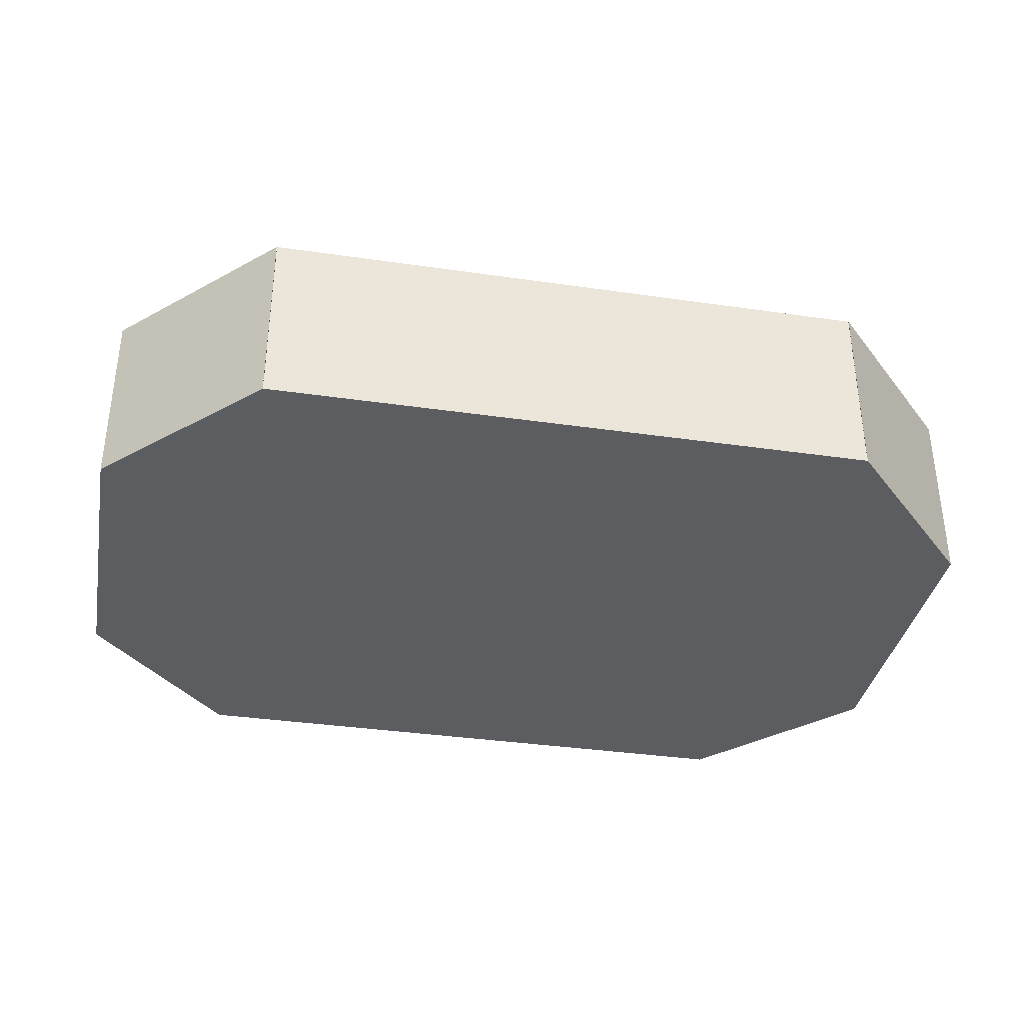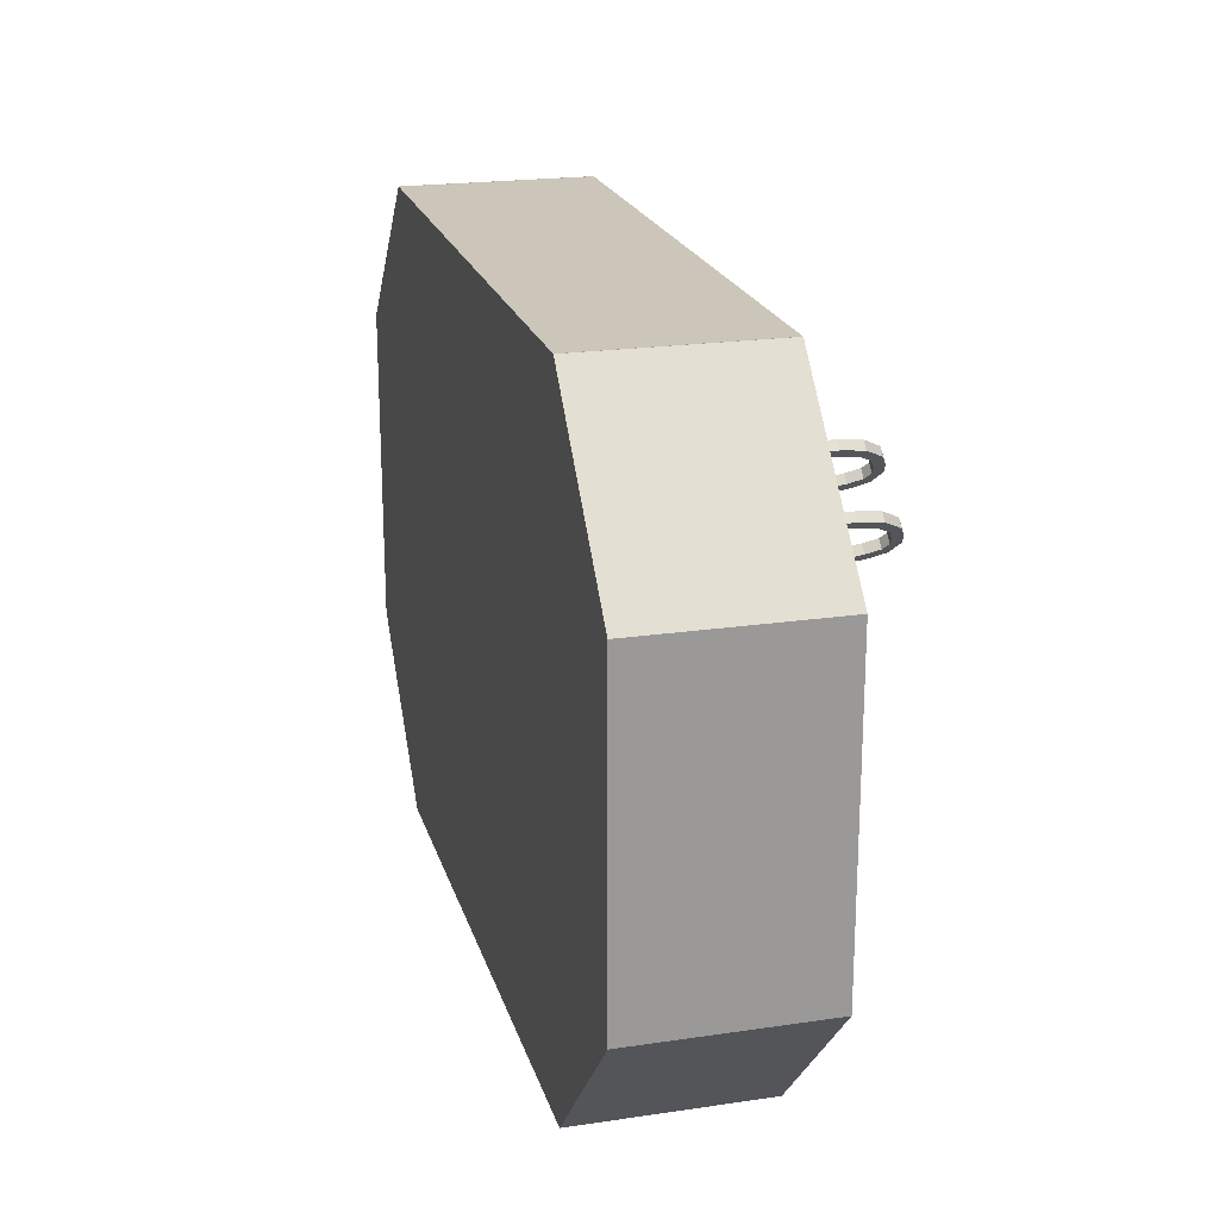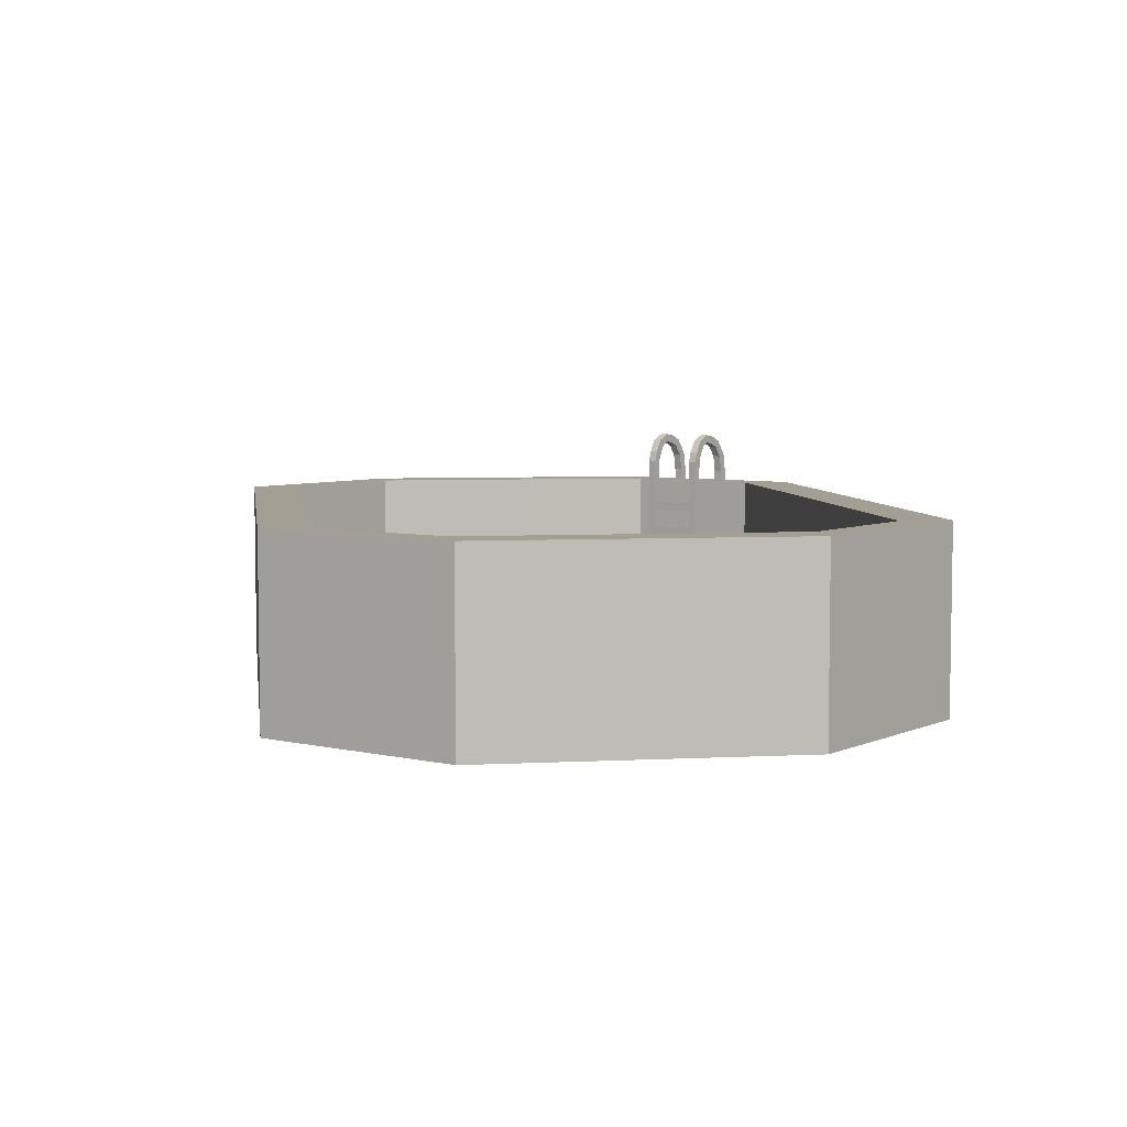
<metadata>
{"format":"obj","ext":"obj","renderer":"f3d","projection":"perspective","resolution":1024,"background":"white","views":[{"elev":-35.9,"azim":169.2,"up":"+Y"},{"elev":21.0,"azim":75.2,"up":"+Z"},{"elev":5.6,"azim":-98.6,"up":"+Y"}]}
</metadata>
<code>
o Cube.002
v 7.62 1.143 3.64
v 7.62 4.647 3.64
v 7.763 1.143 3.5
v 7.763 4.647 3.5
v 7.759 1.143 3.783
v 7.759 4.647 3.783
v 7.902 1.143 3.644
v 7.902 4.647 3.644
v 7.676 4.9 3.697
v 7.819 4.9 3.558
v 7.942 4.805 3.685
v 7.798 4.805 3.824
v 7.791 5.199 3.816
v 7.935 5.199 3.677
v 8.032 5.056 3.778
v 7.889 5.056 3.917
v 8.015 5.344 4.047
v 8.159 5.344 3.908
v 8.154 5.145 3.903
v 8.01 5.145 4.042
v 8.187 5.307 4.224
v 8.33 5.307 4.085
v 8.285 5.118 4.038
v 8.141 5.118 4.177
v 8.383 5.185 4.426
v 8.527 5.185 4.287
v 8.45 5.017 4.208
v 8.307 5.017 4.347
v 8.573 4.824 4.622
v 8.716 4.824 4.483
v 8.585 4.759 4.347
v 8.441 4.759 4.486
v 8.626 4.361 4.677
v 8.77 4.361 4.537
v 8.63 4.368 4.394
v 8.487 4.368 4.533
v 8.634 3.852 4.685
v 8.778 3.852 4.546
v 8.639 3.859 4.402
v 8.495 3.859 4.542
v 6.698 1.143 4.534
v 6.698 4.647 4.534
v 6.841 1.143 4.395
v 6.841 4.647 4.395
v 6.837 1.143 4.678
v 6.837 4.647 4.678
v 6.981 1.143 4.538
v 6.981 4.647 4.538
v 6.754 4.9 4.592
v 6.898 4.9 4.453
v 7.02 4.805 4.579
v 6.877 4.805 4.718
v 6.87 5.199 4.711
v 7.013 5.199 4.572
v 7.111 5.056 4.672
v 6.967 5.056 4.811
v 7.093 5.344 4.942
v 7.237 5.344 4.802
v 7.232 5.145 4.798
v 7.089 5.145 4.937
v 7.265 5.307 5.119
v 7.409 5.307 4.979
v 7.363 5.118 4.932
v 7.219 5.118 5.072
v 7.461 5.185 5.321
v 7.605 5.185 5.181
v 7.528 5.017 5.103
v 7.385 5.017 5.242
v 7.651 4.824 5.516
v 7.795 4.824 5.377
v 7.663 4.759 5.241
v 7.519 4.759 5.381
v 7.704 4.361 5.571
v 7.848 4.361 5.432
v 7.709 4.368 5.288
v 7.565 4.368 5.428
v 7.713 3.852 5.58
v 7.856 3.852 5.44
v 7.717 3.859 5.297
v 7.574 3.859 5.436
v 7.62 2.895 3.64
v 7.763 2.895 3.5
v 7.902 2.895 3.644
v 7.759 2.895 3.783
v 6.698 2.895 4.534
v 6.841 2.895 4.395
v 6.981 2.895 4.538
v 6.837 2.895 4.678
v 6.698 3.771 4.534
v 6.841 3.771 4.395
v 6.981 3.771 4.538
v 6.837 3.771 4.678
v 7.62 3.771 3.64
v 7.763 3.771 3.5
v 7.902 3.771 3.644
v 7.759 3.771 3.783
v 7.763 3.333 3.5
v 7.902 3.333 3.644
v 7.759 3.333 3.783
v 7.62 3.333 3.64
v 6.841 3.333 4.395
v 6.981 3.333 4.538
v 6.837 3.333 4.678
v 6.698 3.333 4.534
v 6.841 2.019 4.395
v 6.981 2.019 4.538
v 6.837 2.019 4.678
v 6.698 2.019 4.534
v 7.763 2.019 3.5
v 7.902 2.019 3.644
v 7.759 2.019 3.783
v 7.62 2.019 3.64
v 7.62 2.457 3.64
v 7.763 2.457 3.5
v 7.902 2.457 3.644
v 7.759 2.457 3.783
v 6.698 2.457 4.534
v 6.841 2.457 4.395
v 6.981 2.457 4.538
v 6.837 2.457 4.678
v 6.841 2.238 4.395
v 6.981 2.238 4.538
v 6.837 2.238 4.678
v 6.698 2.238 4.534
v 7.763 2.238 3.5
v 7.902 2.238 3.644
v 7.759 2.238 3.783
v 7.62 2.238 3.64
v 7.62 2.676 3.64
v 7.763 2.676 3.5
v 7.902 2.676 3.644
v 7.759 2.676 3.783
v 6.698 2.676 4.534
v 6.841 2.676 4.395
v 6.981 2.676 4.538
v 6.837 2.676 4.678
v 6.841 3.114 4.395
v 6.981 3.114 4.538
v 6.837 3.114 4.678
v 6.698 3.114 4.534
v 7.763 3.114 3.5
v 7.902 3.114 3.644
v 7.759 3.114 3.783
v 7.62 3.114 3.64
v 7.62 3.552 3.64
v 7.763 3.552 3.5
v 7.902 3.552 3.644
v 7.759 3.552 3.783
v 6.698 3.552 4.534
v 6.841 3.552 4.395
v 6.981 3.552 4.538
v 6.837 3.552 4.678
v 7.763 1.581 3.5
v 7.902 1.581 3.644
v 7.759 1.581 3.783
v 7.62 1.581 3.64
v 6.841 1.581 4.395
v 6.981 1.581 4.538
v 6.837 1.581 4.678
v 6.698 1.581 4.534
v 6.698 1.8 4.534
v 6.841 1.8 4.395
v 6.981 1.8 4.538
v 6.837 1.8 4.678
v 7.62 1.8 3.64
v 7.763 1.8 3.5
v 7.902 1.8 3.644
v 7.759 1.8 3.783
v 6.841 1.362 4.395
v 6.981 1.362 4.538
v 6.837 1.362 4.678
v 6.698 1.362 4.534
v 7.763 1.362 3.5
v 7.902 1.362 3.644
v 7.759 1.362 3.783
v 7.62 1.362 3.64
v 7.763 0.667 3.5
v 7.62 0.667 3.64
v 7.902 0.667 3.644
v 7.759 0.667 3.783
v 6.841 0.667 4.395
v 6.698 0.667 4.534
v 6.981 0.667 4.538
v 6.837 0.667 4.678
f 2 94 93
f 4 95 94
f 8 96 95
f 6 93 96
f 1 180 5
f 8 12 6
f 9 14 10
f 2 10 4
f 6 9 2
f 8 10 11
f 16 17 13
f 12 13 9
f 11 14 15
f 11 16 12
f 19 24 20
f 15 18 19
f 15 20 16
f 13 18 14
f 21 28 25
f 17 22 18
f 17 24 21
f 18 23 19
f 26 31 27
f 22 27 23
f 23 28 24
f 21 26 22
f 31 36 32
f 27 32 28
f 25 30 26
f 25 32 29
f 33 40 37
f 29 34 30
f 29 36 33
f 30 35 31
f 38 40 39
f 34 39 35
f 35 40 36
f 33 38 34
f 42 90 89
f 44 91 90
f 48 92 91
f 46 89 92
f 43 182 41
f 48 52 46
f 49 54 50
f 42 50 44
f 46 49 42
f 48 50 51
f 56 57 53
f 52 53 49
f 51 54 55
f 51 56 52
f 59 64 60
f 55 58 59
f 55 60 56
f 53 58 54
f 61 68 65
f 57 62 58
f 57 64 61
f 58 63 59
f 66 71 67
f 62 67 63
f 63 68 64
f 62 65 66
f 71 76 72
f 67 72 68
f 65 70 66
f 65 72 69
f 73 80 77
f 69 74 70
f 69 76 73
f 70 75 71
f 78 80 79
f 74 79 75
f 75 80 76
f 73 78 74
f 84 129 132
f 83 132 131
f 82 131 130
f 81 130 129
f 88 133 136
f 87 136 135
f 86 135 134
f 85 134 133
f 92 149 152
f 91 152 151
f 90 151 150
f 89 150 149
f 96 145 148
f 95 148 147
f 94 147 146
f 93 146 145
f 100 141 144
f 97 142 141
f 98 143 142
f 99 144 143
f 104 137 140
f 101 138 137
f 102 139 138
f 103 140 139
f 108 162 161
f 105 163 162
f 106 164 163
f 107 161 164
f 112 166 165
f 109 167 166
f 110 168 167
f 111 165 168
f 113 125 128
f 114 126 125
f 115 127 126
f 116 128 127
f 117 121 124
f 118 122 121
f 119 123 122
f 120 124 123
f 123 108 107
f 122 107 106
f 121 106 105
f 124 105 108
f 127 112 111
f 126 111 110
f 125 110 109
f 128 109 112
f 129 114 113
f 130 115 114
f 131 116 115
f 132 113 116
f 133 118 117
f 134 119 118
f 135 120 119
f 136 117 120
f 139 85 88
f 138 88 87
f 137 87 86
f 140 86 85
f 143 81 84
f 142 84 83
f 141 83 82
f 144 82 81
f 145 97 100
f 146 98 97
f 147 99 98
f 148 100 99
f 149 101 104
f 150 102 101
f 151 103 102
f 152 104 103
f 155 176 175
f 154 175 174
f 153 174 173
f 156 173 176
f 159 172 171
f 158 171 170
f 157 170 169
f 160 169 172
f 164 160 159
f 163 159 158
f 162 158 157
f 161 157 160
f 168 156 155
f 167 155 154
f 166 154 153
f 165 153 156
f 172 43 41
f 169 47 43
f 170 45 47
f 171 41 45
f 176 3 1
f 173 7 3
f 174 5 7
f 175 1 5
f 155 170 158
f 156 158 155
f 169 175 170
f 156 169 157
f 106 127 111
f 106 112 105
f 121 127 122
f 105 128 112
f 84 135 87
f 81 87 84
f 132 134 129
f 81 134 86
f 99 151 102
f 148 150 145
f 100 102 99
f 100 150 101
f 179 178 177
f 183 182 181
f 45 183 47
f 7 177 3
f 3 178 1
f 41 184 45
f 5 179 7
f 47 181 43
f 2 4 94
f 4 8 95
f 8 6 96
f 6 2 93
f 1 178 180
f 8 11 12
f 9 13 14
f 2 9 10
f 6 12 9
f 8 4 10
f 16 20 17
f 12 16 13
f 11 10 14
f 11 15 16
f 19 23 24
f 15 14 18
f 15 19 20
f 13 17 18
f 21 24 28
f 17 21 22
f 17 20 24
f 18 22 23
f 26 30 31
f 22 26 27
f 23 27 28
f 21 25 26
f 31 35 36
f 27 31 32
f 25 29 30
f 25 28 32
f 33 36 40
f 29 33 34
f 29 32 36
f 30 34 35
f 38 37 40
f 34 38 39
f 35 39 40
f 33 37 38
f 42 44 90
f 44 48 91
f 48 46 92
f 46 42 89
f 43 181 182
f 48 51 52
f 49 53 54
f 42 49 50
f 46 52 49
f 48 44 50
f 56 60 57
f 52 56 53
f 51 50 54
f 51 55 56
f 59 63 64
f 55 54 58
f 55 59 60
f 53 57 58
f 61 64 68
f 57 61 62
f 57 60 64
f 58 62 63
f 66 70 71
f 62 66 67
f 63 67 68
f 62 61 65
f 71 75 76
f 67 71 72
f 65 69 70
f 65 68 72
f 73 76 80
f 69 73 74
f 69 72 76
f 70 74 75
f 78 77 80
f 74 78 79
f 75 79 80
f 73 77 78
f 84 81 129
f 83 84 132
f 82 83 131
f 81 82 130
f 88 85 133
f 87 88 136
f 86 87 135
f 85 86 134
f 92 89 149
f 91 92 152
f 90 91 151
f 89 90 150
f 96 93 145
f 95 96 148
f 94 95 147
f 93 94 146
f 100 97 141
f 97 98 142
f 98 99 143
f 99 100 144
f 104 101 137
f 101 102 138
f 102 103 139
f 103 104 140
f 108 105 162
f 105 106 163
f 106 107 164
f 107 108 161
f 112 109 166
f 109 110 167
f 110 111 168
f 111 112 165
f 113 114 125
f 114 115 126
f 115 116 127
f 116 113 128
f 117 118 121
f 118 119 122
f 119 120 123
f 120 117 124
f 123 124 108
f 122 123 107
f 121 122 106
f 124 121 105
f 127 128 112
f 126 127 111
f 125 126 110
f 128 125 109
f 129 130 114
f 130 131 115
f 131 132 116
f 132 129 113
f 133 134 118
f 134 135 119
f 135 136 120
f 136 133 117
f 139 140 85
f 138 139 88
f 137 138 87
f 140 137 86
f 143 144 81
f 142 143 84
f 141 142 83
f 144 141 82
f 145 146 97
f 146 147 98
f 147 148 99
f 148 145 100
f 149 150 101
f 150 151 102
f 151 152 103
f 152 149 104
f 155 156 176
f 154 155 175
f 153 154 174
f 156 153 173
f 159 160 172
f 158 159 171
f 157 158 170
f 160 157 169
f 164 161 160
f 163 164 159
f 162 163 158
f 161 162 157
f 168 165 156
f 167 168 155
f 166 167 154
f 165 166 153
f 172 169 43
f 169 170 47
f 170 171 45
f 171 172 41
f 176 173 3
f 173 174 7
f 174 175 5
f 175 176 1
f 155 175 170
f 156 157 158
f 169 176 175
f 156 176 169
f 106 122 127
f 106 111 112
f 121 128 127
f 105 121 128
f 84 132 135
f 81 86 87
f 132 135 134
f 81 129 134
f 99 148 151
f 148 151 150
f 100 101 102
f 100 145 150
f 179 180 178
f 183 184 182
f 45 184 183
f 7 179 177
f 3 177 178
f 41 182 184
f 5 180 179
f 47 183 181
o Cube
v 6.689 0 -7
v 6.694 0 7
v 6.689 0.2 -7
v 6.694 0.2 7
v 10 0 0
v 10 0.2 4e-06
v 6.681 0.2 3e-06
v 6.681 0 -7
v 6.681 0 7
v 6.681 0.2 -7
v 6.681 0.2 7
v 6.681 0 -0
v 10 0 -3.5
v 10 0.2 -3.5
v 6.681 0.2 -3.5
v 6.681 0 -3.5
v 10 0 3.5
v 10 0.2 3.5
v 6.681 0 3.5
v 6.681 0.2 3.5
v 6.681 0 -5.932
v 7.699 0 -5.932
v 7.699 0.2 -5.932
v 6.681 0.2 -5.932
v 8.999 0.2 3e-06
v 6.687 0 -7
v 6.691 0 7
v 6.687 0.2 -7
v 6.691 0.2 7
v 9.164 0 0
v 9.164 0 -3.5
v 9.002 0.2 -3.5
v 8.975 0.2 3.5
v 9.164 0 3.5
v 6.685 0.2 -5.932
v 7.443 0 -5.932
v 7.756 0 5.875
v 7.756 0.2 5.875
v 6.681 0.2 5.875
v 6.681 0 5.875
v 6.665 0.2 5.875
v 7.485 0 5.875
v 7.756 3.904 5.875
v 6.694 3.904 7
v 10 3.904 -3.5
v 10 3.904 4e-06
v 8.999 3.904 3e-06
v 6.681 3.904 -7
v 6.681 3.904 7
v 6.681 3.904 5.875
v 7.699 3.904 -5.932
v 9.002 3.904 -3.5
v 10 3.904 3.5
v 8.975 3.904 3.5
v 6.689 3.904 -7
v 6.681 3.904 -5.932
v 6.685 3.904 -5.932
v 6.687 3.904 -7
v 6.691 3.904 7
v 6.665 3.904 5.875
v 7.756 4.1 5.875
v 6.694 4.1 7
v 10 4.1 -3.5
v 10 4.1 4e-06
v 8.999 4.1 3e-06
v 6.681 4.1 -7
v 6.681 4.1 7
v 6.681 4.1 5.875
v 7.699 4.1 -5.932
v 9.002 4.1 -3.5
v 10 4.1 3.5
v 8.975 4.1 3.5
v 6.689 4.1 -7
v 6.681 4.1 -5.932
v 6.685 4.1 -5.932
v 6.687 4.1 -7
v 6.691 4.1 7
v 6.665 4.1 5.875
v -6.689 0 -7
v -6.694 0 7
v -6.689 0.2 -7
v -6.694 0.2 7
v -10 0 0
v -10 0.2 4e-06
v 0 0 -7
v 0 0 7
v 0 0.2 -7
v 0 0.2 7
v 0 0.2 1e-06
v 0 0 -1e-06
v -6.681 0.2 3e-06
v -6.681 0 -7
v -6.681 0 7
v -6.681 0.2 -7
v -6.681 0.2 7
v -6.681 0 -0
v -10 0 -3.5
v -10 0.2 -3.5
v 0 0 -3.5
v 0 0.2 -3.5
v -6.681 0.2 -3.5
v -6.681 0 -3.5
v -10 0 3.5
v -10 0.2 3.5
v 0 0.2 3.5
v 0 0 3.5
v -6.681 0 3.5
v -6.681 0.2 3.5
v 0 0 -5.932
v -6.681 0 -5.932
v -7.699 0 -5.932
v -7.699 0.2 -5.932
v 0 0.2 -5.932
v -6.681 0.2 -5.932
v -8.999 0.2 3e-06
v -6.687 0 -7
v -6.691 0 7
v -6.687 0.2 -7
v -6.691 0.2 7
v -9.164 0 0
v -9.164 0 -3.5
v -9.002 0.2 -3.5
v -8.975 0.2 3.5
v -9.164 0 3.5
v -6.685 0.2 -5.932
v -7.443 0 -5.932
v -7.756 0 5.875
v -7.756 0.2 5.875
v 0 0.2 5.875
v -6.681 0.2 5.875
v 0 0 5.875
v -6.681 0 5.875
v -6.665 0.2 5.875
v -7.485 0 5.875
v -7.756 3.904 5.875
v -6.694 3.904 7
v -10 3.904 -3.5
v -10 3.904 4e-06
v -8.999 3.904 3e-06
v -6.681 3.904 -7
v 0 3.904 -7
v -6.681 3.904 7
v 0 3.904 7
v 0 3.904 5.875
v -6.681 3.904 5.875
v -7.699 3.904 -5.932
v -9.002 3.904 -3.5
v -10 3.904 3.5
v -8.975 3.904 3.5
v -6.689 3.904 -7
v 0 3.904 -5.932
v -6.681 3.904 -5.932
v -6.685 3.904 -5.932
v -6.687 3.904 -7
v -6.691 3.904 7
v -6.665 3.904 5.875
v -7.756 4.1 5.875
v -6.694 4.1 7
v -10 4.1 -3.5
v -10 4.1 4e-06
v -8.999 4.1 3e-06
v -6.681 4.1 -7
v 0 4.1 -7
v -6.681 4.1 7
v 0 4.1 7
v 0 4.1 5.875
v -6.681 4.1 5.875
v -7.699 4.1 -5.932
v -9.002 4.1 -3.5
v -10 4.1 3.5
v -8.975 4.1 3.5
v -6.689 4.1 -7
v 0 4.1 -5.932
v -6.681 4.1 -5.932
v -6.685 4.1 -5.932
v -6.687 4.1 -7
v -6.691 4.1 7
v -6.665 4.1 5.875
f 222 186 221
f 198 189 197
f 200 274 283
f 192 271 194
f 195 270 193
f 195 327 272
f 224 270 315
f 211 224 226
f 223 213 225
f 213 193 211
f 210 194 212
f 215 196 200
f 220 200 205
f 205 283 293
f 207 197 206
f 214 203 196
f 196 290 274
f 190 201 189
f 187 206 185
f 192 293 269
f 222 228 188
f 194 219 212
f 210 205 192
f 185 220 210
f 219 242 212
f 189 218 214
f 271 232 194
f 207 229 198
f 206 215 220
f 197 214 215
f 185 212 187
f 188 211 186
f 186 226 221
f 221 218 201
f 226 203 218
f 203 315 290
f 202 221 201
f 223 233 195
f 187 235 207
f 213 244 225
f 198 230 190
f 190 237 202
f 194 240 208
f 202 227 222
f 212 239 187
f 188 243 213
f 222 188 186
f 198 190 189
f 200 196 274
f 192 269 271
f 195 272 270
f 195 233 327
f 224 193 270
f 211 193 224
f 223 195 213
f 213 195 193
f 210 192 194
f 215 214 196
f 220 215 200
f 205 200 283
f 207 198 197
f 214 218 203
f 196 203 290
f 190 202 201
f 187 207 206
f 192 205 293
f 222 227 228
f 194 208 219
f 210 220 205
f 185 206 220
f 219 241 242
f 189 201 218
f 271 325 232
f 207 235 229
f 206 197 215
f 197 189 214
f 185 210 212
f 188 213 211
f 186 211 226
f 221 226 218
f 226 224 203
f 203 224 315
f 202 222 221
f 223 234 233
f 187 239 235
f 213 243 244
f 198 229 230
f 190 230 237
f 194 232 240
f 202 237 227
f 212 242 239
f 188 228 243
f 312 311 264
f 282 281 267
f 286 283 274
f 276 278 271
f 279 277 270
f 279 272 327
f 316 315 270
f 301 318 316
f 314 317 303
f 303 301 277
f 300 302 278
f 305 286 280
f 310 294 286
f 294 293 283
f 296 295 281
f 304 280 291
f 280 274 290
f 268 267 287
f 265 263 295
f 276 269 293
f 312 266 320
f 278 302 309
f 300 276 294
f 263 300 310
f 309 302 338
f 267 304 308
f 271 278 324
f 296 282 321
f 295 310 305
f 281 305 304
f 272 313 328
f 263 265 302
f 266 264 301
f 264 311 318
f 311 287 308
f 318 308 291
f 291 290 315
f 288 287 311
f 314 279 326
f 265 296 330
f 303 317 340
f 282 268 322
f 297 271 325
f 268 288 332
f 278 298 336
f 288 312 319
f 302 265 334
f 266 303 339
f 312 264 266
f 282 267 268
f 286 274 280
f 276 271 269
f 279 270 272
f 279 327 326
f 316 270 277
f 301 316 277
f 314 303 279
f 303 277 279
f 300 278 276
f 305 280 304
f 310 286 305
f 294 283 286
f 296 281 282
f 304 291 308
f 280 290 291
f 268 287 288
f 265 295 296
f 276 293 294
f 312 320 319
f 278 309 298
f 300 294 310
f 263 310 295
f 309 338 337
f 267 308 287
f 271 324 325
f 296 321 330
f 295 305 281
f 281 304 267
f 272 328 327
f 263 302 300
f 266 301 303
f 264 318 301
f 311 308 318
f 318 291 316
f 291 315 316
f 288 311 312
f 314 326 329
f 265 330 334
f 303 340 339
f 282 322 321
f 297 325 335
f 268 332 322
f 278 336 324
f 288 319 332
f 302 334 338
f 266 339 320
f 238 249 231
f 233 349 327
f 328 252 234
f 239 253 235
f 241 260 242
f 325 250 232
f 228 261 243
f 252 349 251
f 347 258 250
f 257 259 253
f 249 255 248
f 253 254 247
f 254 248 247
f 262 246 245
f 256 245 255
f 236 259 241
f 232 258 240
f 234 251 233
f 231 254 236
f 240 357 335
f 235 247 229
f 243 262 244
f 227 246 228
f 237 245 227
f 229 248 230
f 242 257 239
f 230 255 237
f 244 256 238
f 238 256 249
f 233 251 349
f 328 350 252
f 239 257 253
f 241 259 260
f 325 347 250
f 228 246 261
f 252 350 349
f 347 357 258
f 257 260 259
f 249 256 255
f 253 259 254
f 254 249 248
f 262 261 246
f 256 262 245
f 236 254 259
f 232 250 258
f 234 252 251
f 231 249 254
f 240 258 357
f 235 253 247
f 243 261 262
f 227 245 246
f 237 255 245
f 229 247 248
f 242 260 257
f 230 248 255
f 244 262 256
f 335 325 347
f 333 323 345
f 326 327 349
f 328 329 351
f 334 330 352
f 337 338 360
f 325 324 346
f 320 339 361
f 351 348 349
f 347 346 358
f 356 352 359
f 345 344 354
f 352 343 353
f 353 343 344
f 362 341 342
f 355 354 341
f 327 328 350
f 331 337 359
f 324 336 358
f 329 326 348
f 323 331 353
f 336 335 357
f 330 321 343
f 339 340 362
f 319 320 342
f 332 319 341
f 321 322 344
f 338 334 356
f 322 332 354
f 340 333 355
f 335 347 357
f 333 345 355
f 326 349 348
f 328 351 350
f 334 352 356
f 337 360 359
f 325 346 347
f 320 361 342
f 351 349 350
f 347 358 357
f 356 359 360
f 345 354 355
f 352 353 359
f 353 344 345
f 362 342 361
f 355 341 362
f 327 350 349
f 331 359 353
f 324 358 346
f 329 348 351
f 323 353 345
f 336 357 358
f 330 343 352
f 339 362 361
f 319 342 341
f 332 341 354
f 321 344 343
f 338 356 360
f 322 354 344
f 340 355 362
f 284 191 199
f 199 209 216
f 219 199 216
f 297 199 208
f 191 217 209
f 273 204 191
f 208 335 297
f 209 236 216
f 204 225 217
f 289 223 204
f 313 234 223
f 217 231 209
f 225 238 217
f 216 241 219
f 284 273 191
f 199 191 209
f 219 208 199
f 297 284 199
f 191 204 217
f 273 289 204
f 208 240 335
f 209 231 236
f 204 223 225
f 289 313 223
f 313 328 234
f 217 238 231
f 225 244 238
f 216 236 241
f 284 285 275
f 285 306 299
f 309 306 285
f 297 298 285
f 275 299 307
f 273 275 292
f 298 297 335
f 299 306 331
f 292 307 317
f 289 292 314
f 313 314 329
f 307 299 323
f 317 307 333
f 306 309 337
f 284 275 273
f 285 299 275
f 309 285 298
f 297 285 284
f 275 307 292
f 273 292 289
f 298 335 336
f 299 331 323
f 292 317 314
f 289 314 313
f 313 329 328
f 307 323 333
f 317 333 340
f 306 337 331

</code>
